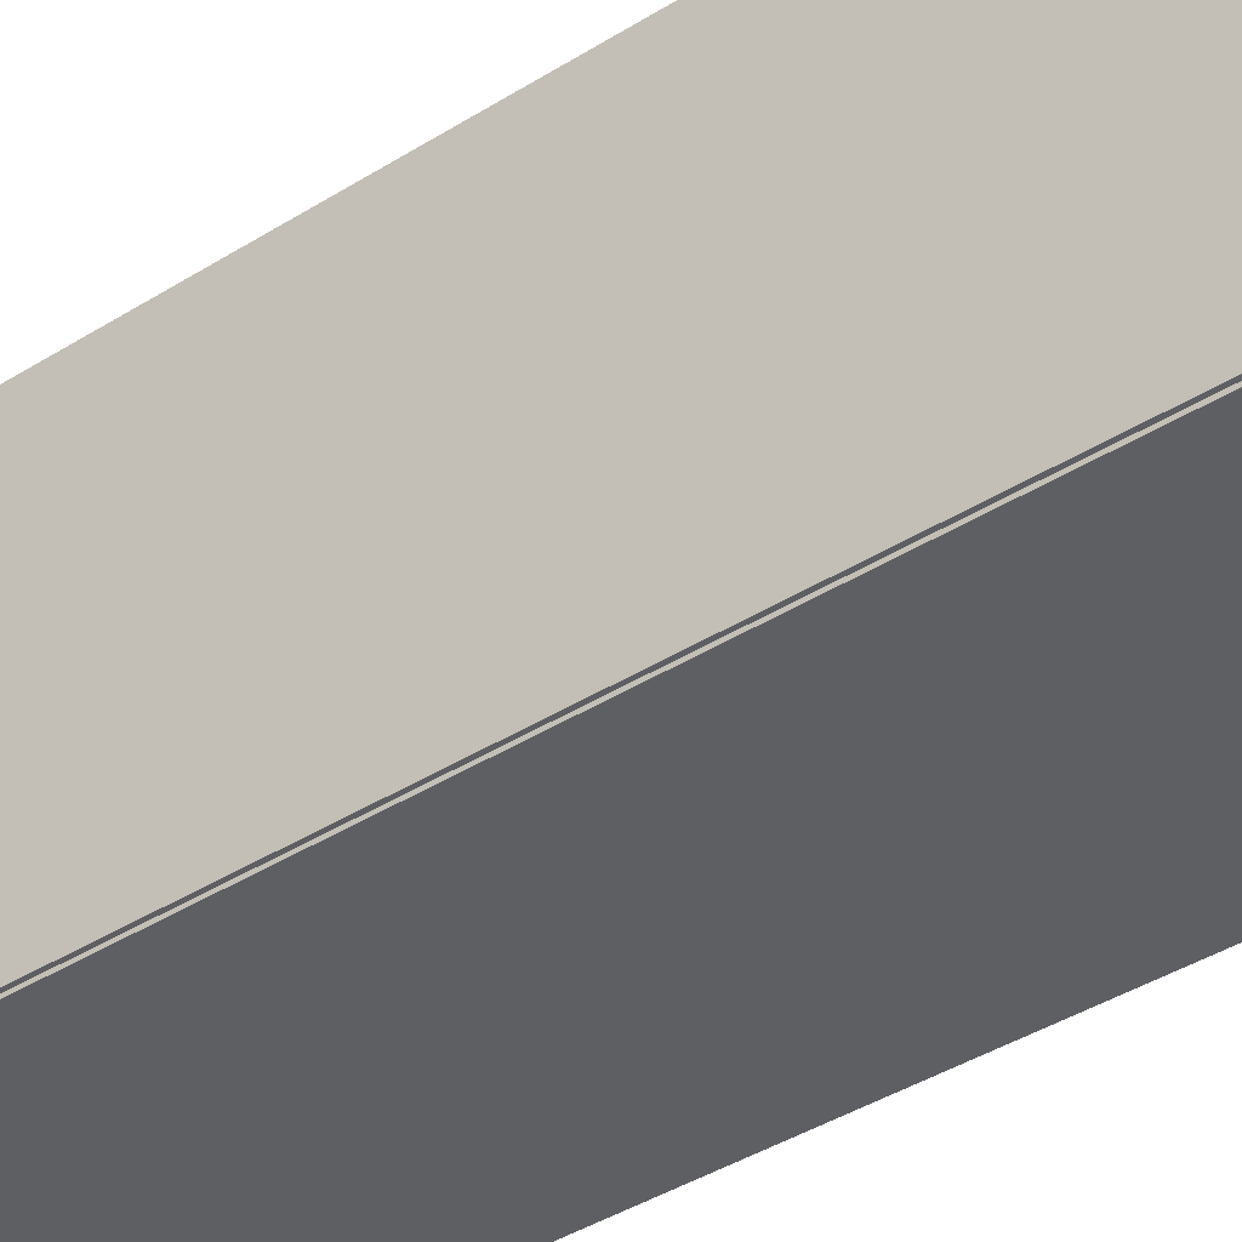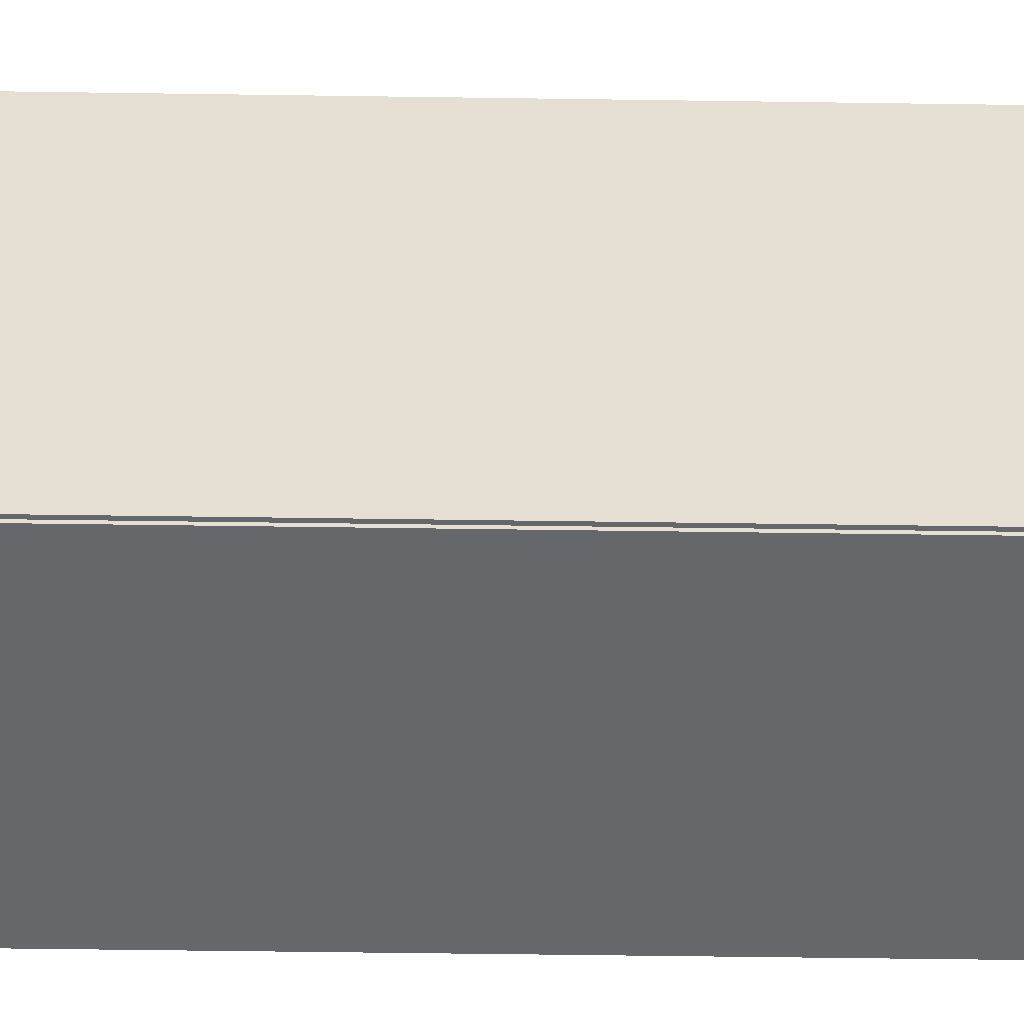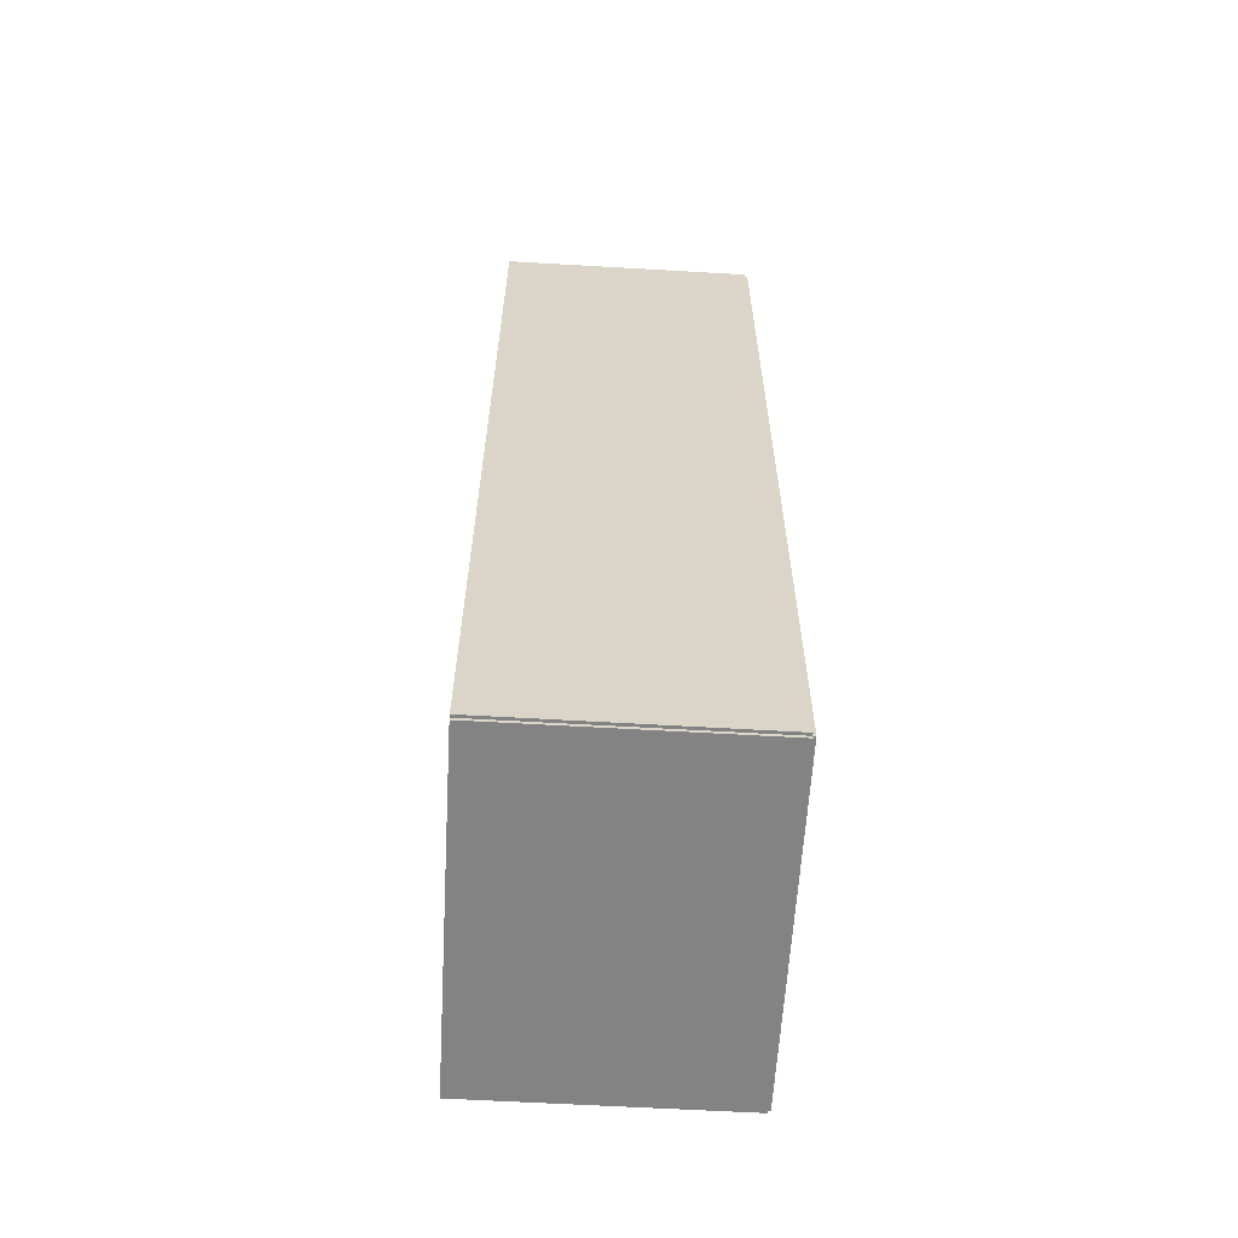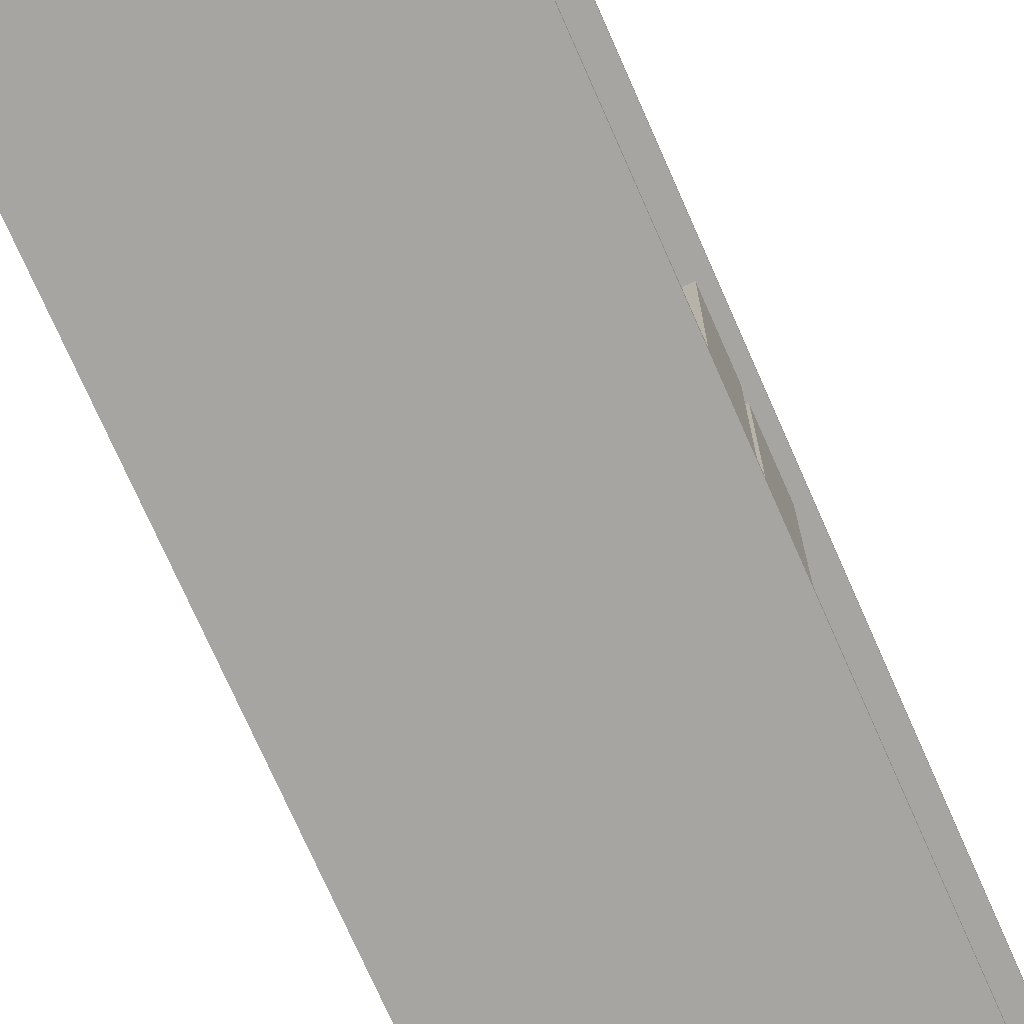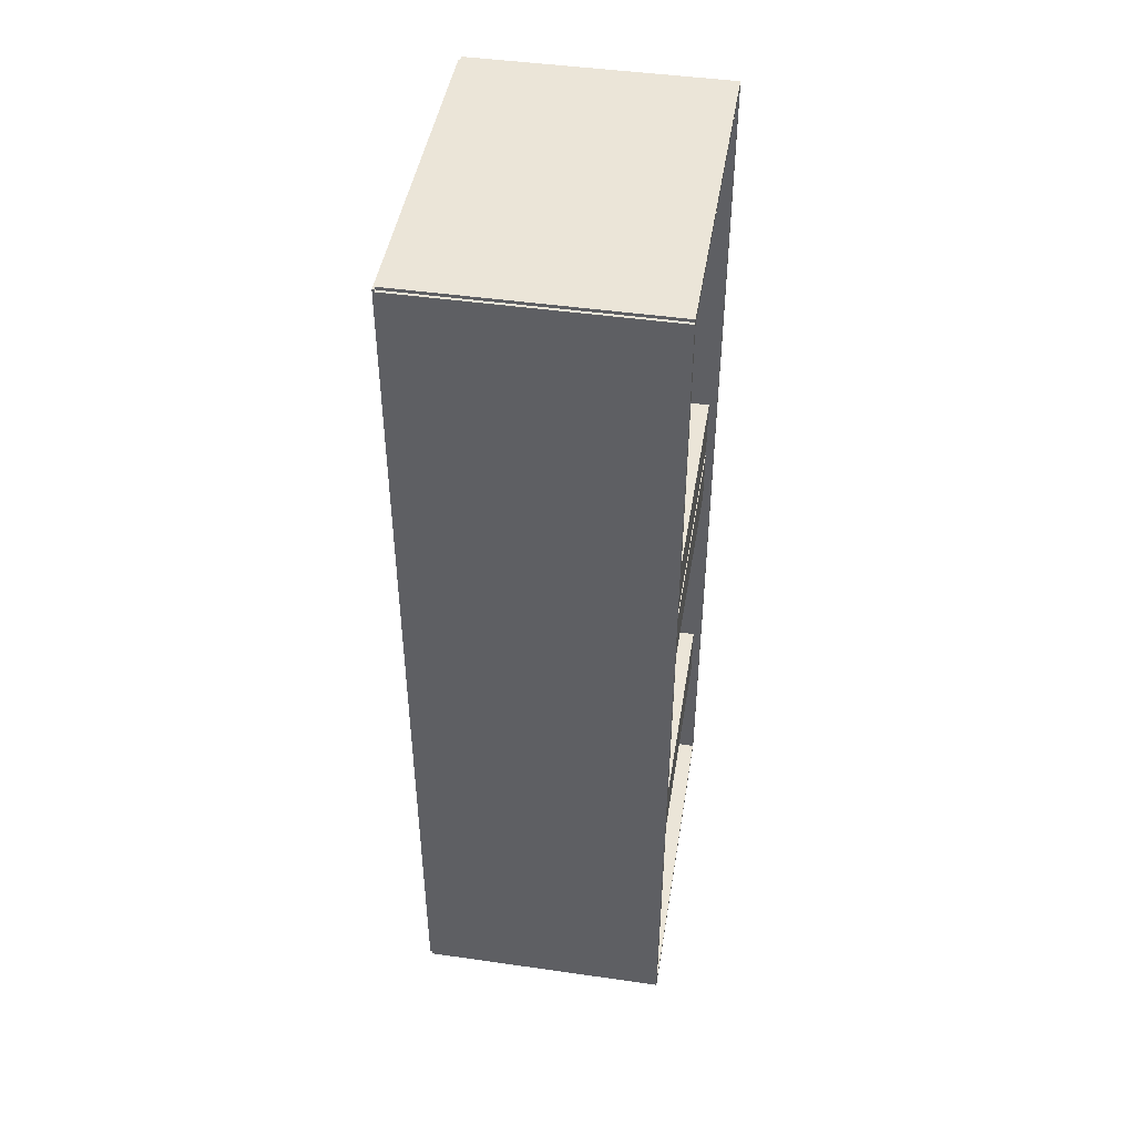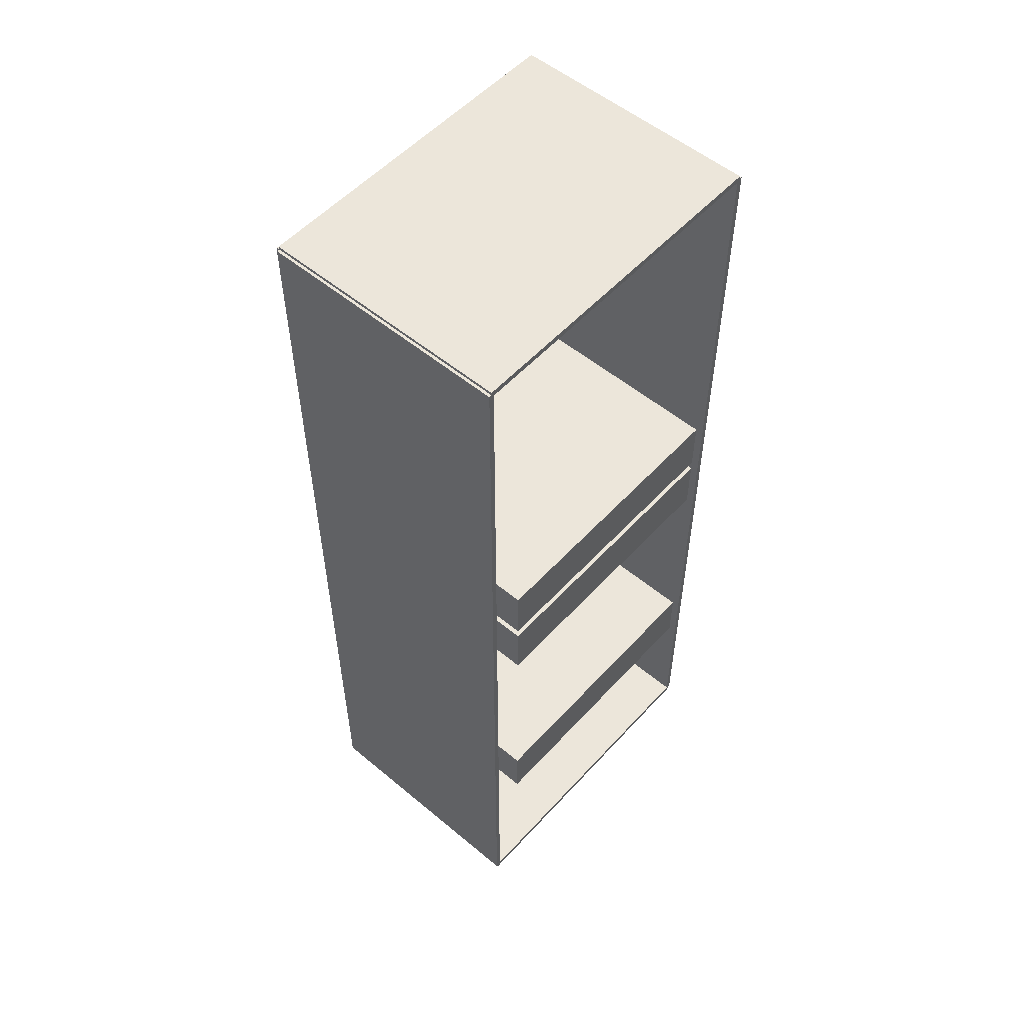
<metadata>
{"format":"obj","ext":"obj","renderer":"f3d","projection":"perspective","resolution":1024,"background":"white","views":[{"elev":-41.7,"azim":-53.0,"up":"+Z"},{"elev":-52.2,"azim":-90.9,"up":"+Z"},{"elev":-61.1,"azim":176.6,"up":"+Y"},{"elev":-73.9,"azim":23.8,"up":"+Z"},{"elev":45.7,"azim":9.3,"up":"+Y"},{"elev":54.4,"azim":41.4,"up":"+Y"}]}
</metadata>
<code>
v -0.09816 -0.3602 -0.00214
v -0.09816 -0.3602 0.00214
v -0.09816 0.3602 -0.00214
v -0.09816 0.3602 0.00214
v 0.09816 -0.3602 -0.00214
v 0.09816 -0.3602 0.00214
v 0.09816 0.3602 -0.00214
v 0.09816 0.3602 0.00214
v -0.09602 -0.3602 0
v -0.1003 -0.3602 0
v -0.09602 0.3602 0
v -0.1003 0.3602 0
v -0.09602 -0.3602 0.2651
v -0.1003 -0.3602 0.2651
v -0.09602 0.3602 0.2651
v -0.1003 0.3602 0.2651
v -0.09816 0.3579 0.2651
v -0.09816 0.3626 0.2651
v -0.09816 0.3579 0
v -0.09816 0.3626 0
v 0.09816 0.3579 0.2651
v 0.09816 0.3626 0.2651
v 0.09816 0.3579 0
v 0.09816 0.3626 0
v -0.09816 -0.3579 0
v -0.09816 -0.3626 0
v -0.09816 -0.3579 0.2651
v -0.09816 -0.3626 0.2651
v 0.09816 -0.3579 0
v 0.09816 -0.3626 0
v 0.09816 -0.3579 0.2651
v 0.09816 -0.3626 0.2651
v -0.09816 -0.3602 0.263
v -0.09816 -0.3602 0.2673
v -0.09816 0.3602 0.263
v -0.09816 0.3602 0.2673
v 0.09816 -0.3602 0.263
v 0.09816 -0.3602 0.2673
v 0.09816 0.3602 0.263
v 0.09816 0.3602 0.2673
v -0.09388 -0.2017 0
v -0.09388 -0.2478 0
v -0.09388 -0.2017 0.2306
v -0.09388 -0.2478 0.2306
v 0.09177 -0.2017 0
v 0.09177 -0.2478 0
v 0.09177 -0.2017 0.2306
v 0.09177 -0.2478 0.2306
v -0.09388 0.01455 0
v -0.09388 -0.03152 0
v -0.09388 0.01455 0.2306
v -0.09388 -0.03152 0.2306
v 0.09177 0.01455 0
v 0.09177 -0.03152 0
v 0.09177 0.01455 0.2306
v 0.09177 -0.03152 0.2306
v -0.09388 0.06861 0
v -0.09388 0.02255 0
v -0.09388 0.06861 0.2306
v -0.09388 0.02255 0.2306
v 0.09177 0.06861 0
v 0.09177 0.02255 0
v 0.09177 0.06861 0.2306
v 0.09177 0.02255 0.2306
f 2 4 1
f 5 2 1
f 1 4 3
f 3 5 1
f 2 8 4
f 6 2 5
f 6 8 2
f 4 8 3
f 7 5 3
f 3 8 7
f 7 6 5
f 8 6 7
f 10 12 9
f 13 10 9
f 9 12 11
f 11 13 9
f 10 16 12
f 14 10 13
f 14 16 10
f 12 16 11
f 15 13 11
f 11 16 15
f 15 14 13
f 16 14 15
f 18 20 17
f 21 18 17
f 17 20 19
f 19 21 17
f 18 24 20
f 22 18 21
f 22 24 18
f 20 24 19
f 23 21 19
f 19 24 23
f 23 22 21
f 24 22 23
f 26 28 25
f 29 26 25
f 25 28 27
f 27 29 25
f 26 32 28
f 30 26 29
f 30 32 26
f 28 32 27
f 31 29 27
f 27 32 31
f 31 30 29
f 32 30 31
f 34 36 33
f 37 34 33
f 33 36 35
f 35 37 33
f 34 40 36
f 38 34 37
f 38 40 34
f 36 40 35
f 39 37 35
f 35 40 39
f 39 38 37
f 40 38 39
f 42 44 41
f 45 42 41
f 41 44 43
f 43 45 41
f 42 48 44
f 46 42 45
f 46 48 42
f 44 48 43
f 47 45 43
f 43 48 47
f 47 46 45
f 48 46 47
f 50 52 49
f 53 50 49
f 49 52 51
f 51 53 49
f 50 56 52
f 54 50 53
f 54 56 50
f 52 56 51
f 55 53 51
f 51 56 55
f 55 54 53
f 56 54 55
f 58 60 57
f 61 58 57
f 57 60 59
f 59 61 57
f 58 64 60
f 62 58 61
f 62 64 58
f 60 64 59
f 63 61 59
f 59 64 63
f 63 62 61
f 64 62 63

</code>
